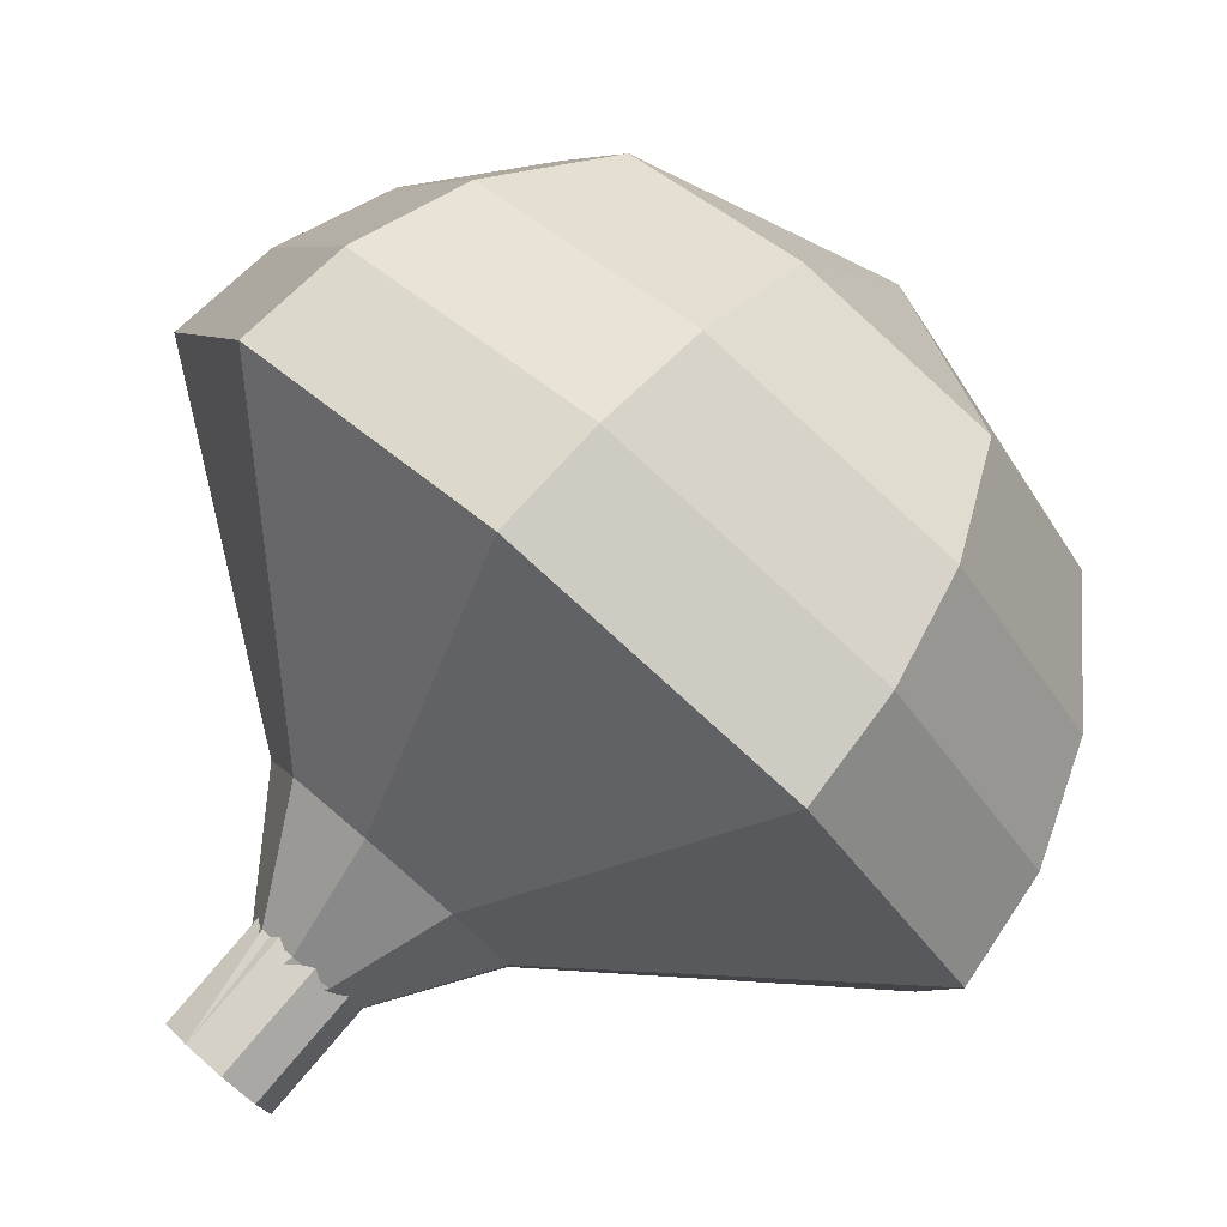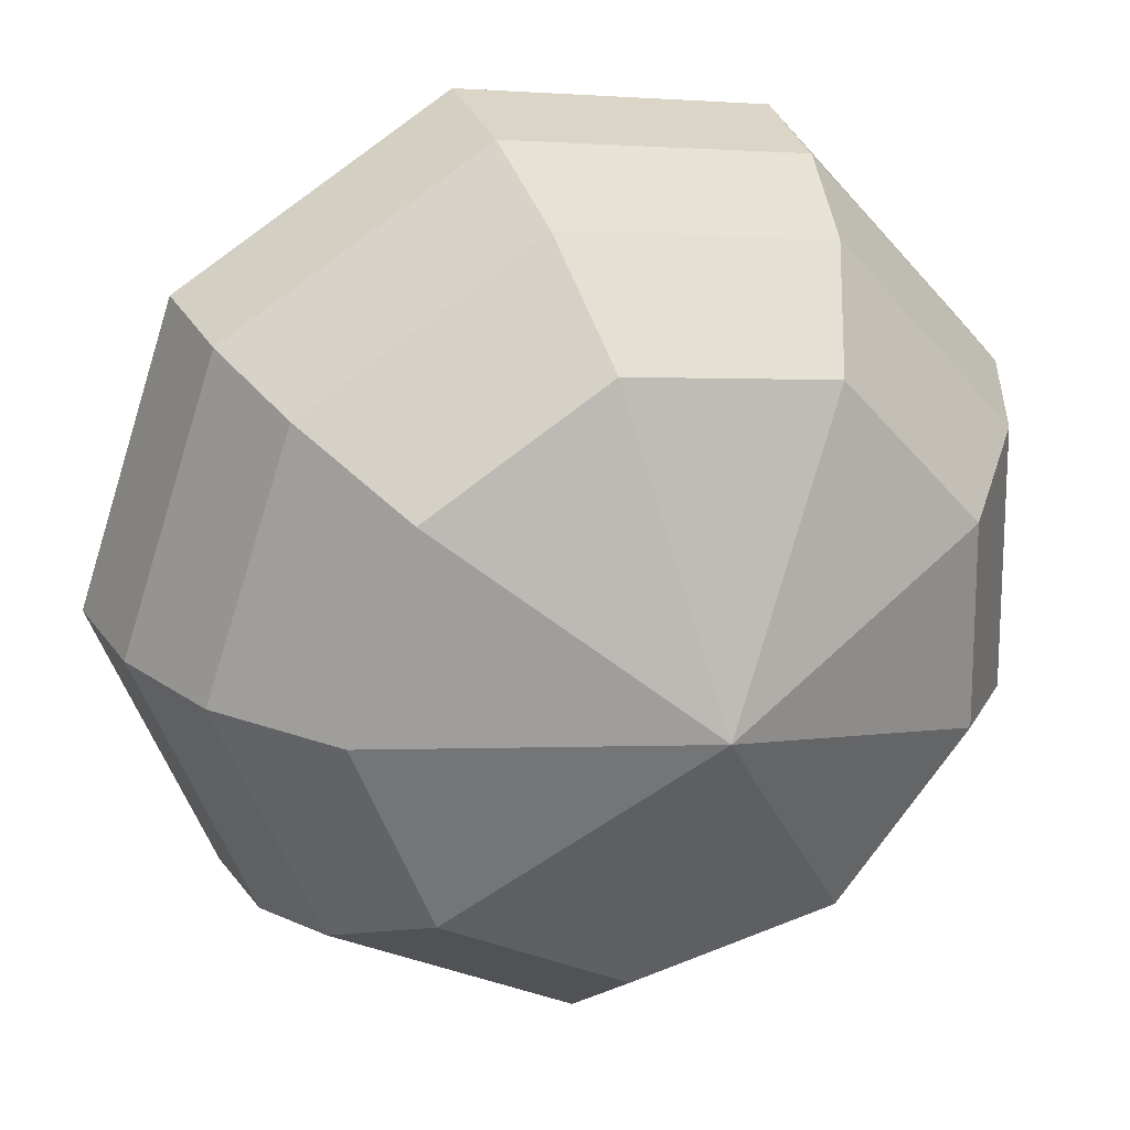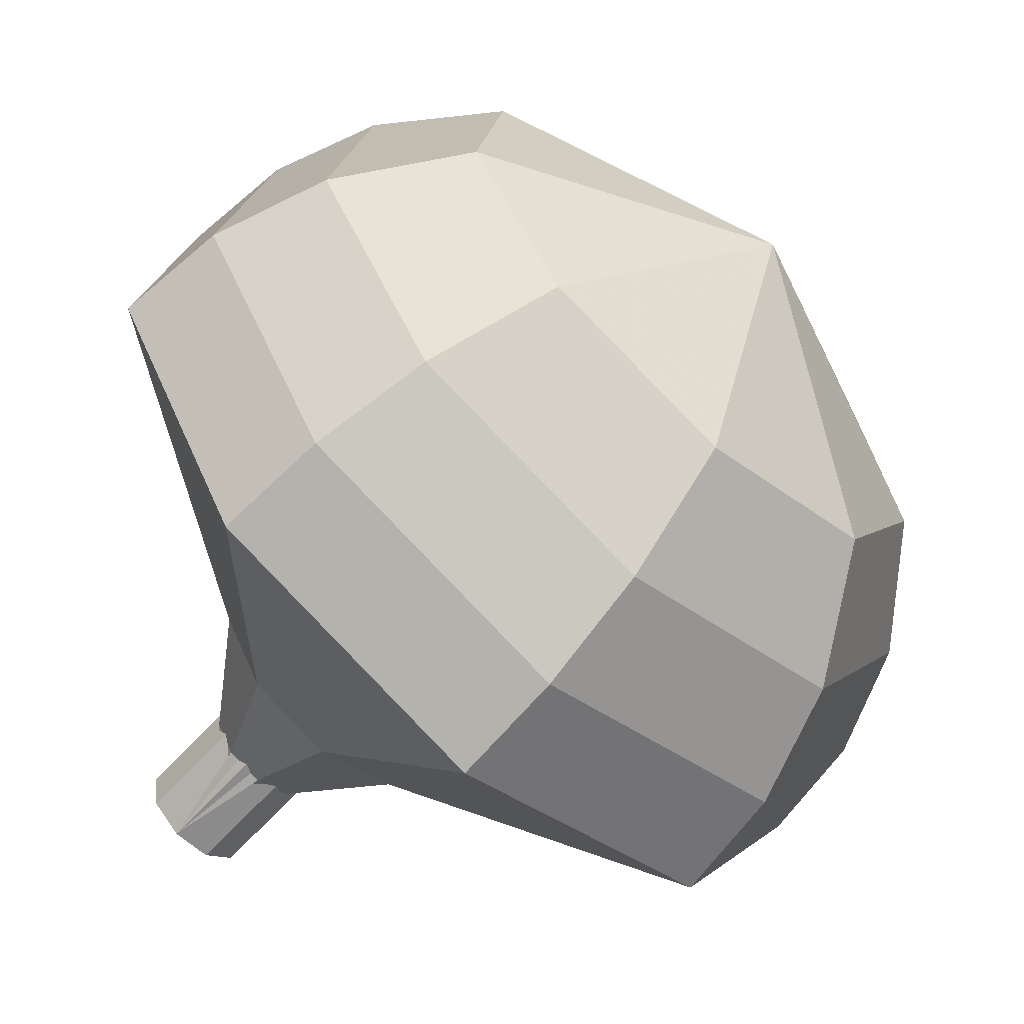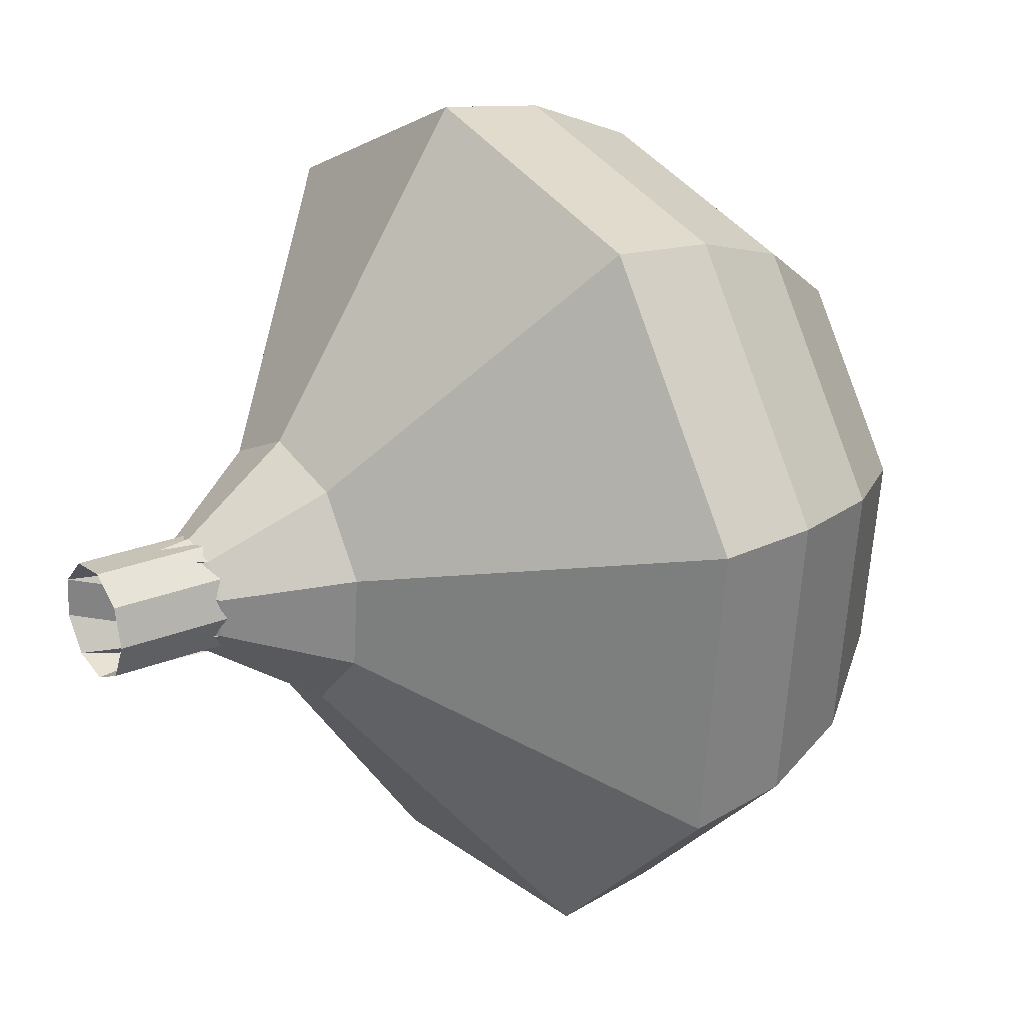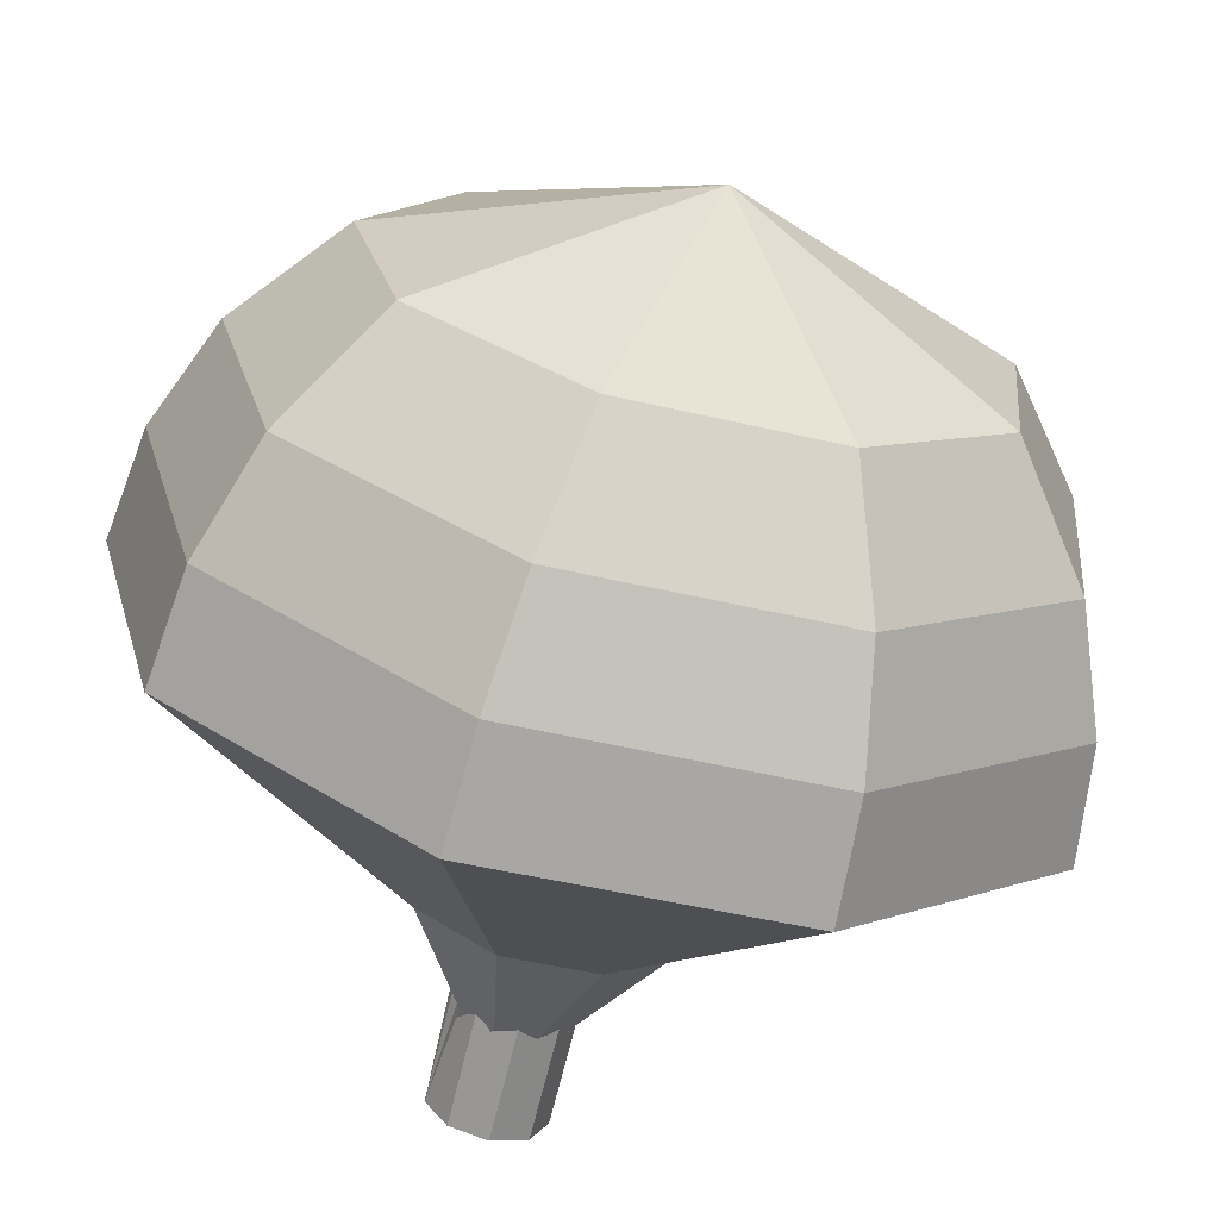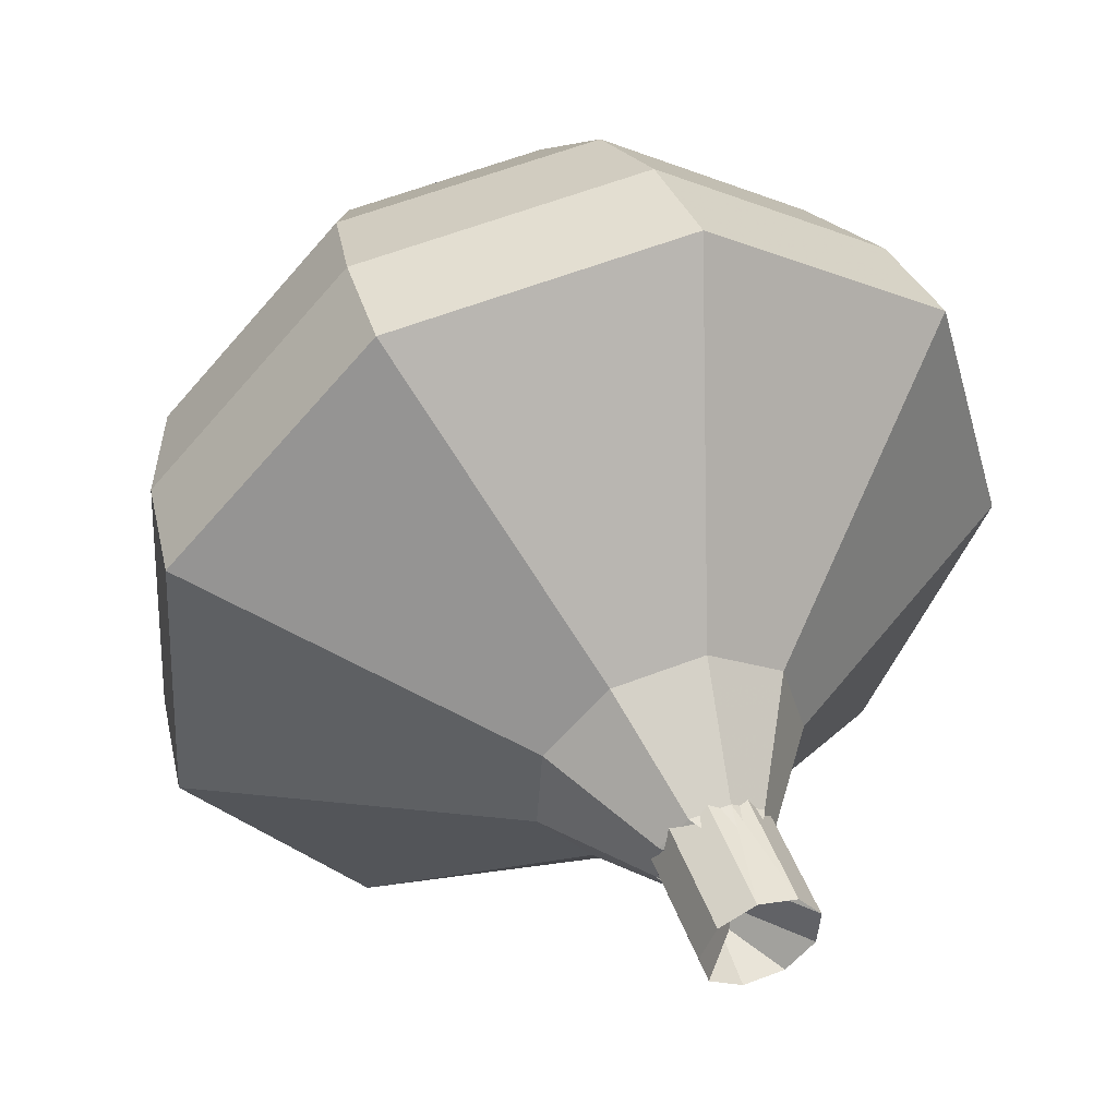
<metadata>
{"format":"obj","ext":"obj","renderer":"f3d","projection":"perspective","resolution":1024,"background":"white","views":[{"elev":-27.2,"azim":-145.6,"up":"+Y"},{"elev":75.7,"azim":-104.8,"up":"+Y"},{"elev":12.9,"azim":-151.5,"up":"+Y"},{"elev":5.7,"azim":99.1,"up":"+Z"},{"elev":-20.5,"azim":-95.5,"up":"+Y"},{"elev":35.8,"azim":23.0,"up":"+Z"}]}
</metadata>
<code>
g tube1
v 119.9 137.4 108.1
v 120 137.7 107.4
v 120.4 138.1 107.1
v 120.9 138.5 107.2
v 121.3 138.8 107.7
v 121.4 138.7 108.4
v 121.1 138.3 108.9
v 120.6 137.8 109
v 120.1 137.5 108.7
v 119.9 137.4 108.1
v 121.3 135.9 107.7
v 121.4 136.2 107.1
v 121.8 136.6 106.7
v 122.3 137 106.8
v 122.7 137.3 107.4
v 122.8 137.2 108
v 122.5 136.8 108.6
v 122 136.3 108.7
v 121.5 136 108.3
v 121.3 135.9 107.7
v 121.5 138.6 108
v 121.3 138.5 107.4
v 120.8 138.2 107.1
v 120.3 137.7 107.2
v 120 137.3 107.7
v 120.1 137.3 108.4
v 120.5 137.5 108.9
v 121 137.9 109
v 121.4 138.4 108.7
v 121.5 138.6 108
v 121.2 140.9 108.3
v 120.6 140.7 106.9
v 119.5 139.9 106.1
v 118.4 138.8 106.4
v 117.8 137.9 107.6
v 118 137.7 109.1
v 118.9 138.3 110.3
v 120.1 139.3 110.6
v 121 140.3 109.8
v 121.2 140.9 108.3
v 121.8 144 108.7
v 120.6 143.6 105.6
v 118.3 141.8 103.9
v 116 139.5 104.5
v 114.7 137.7 107
v 115.1 137.3 110.3
v 117 138.4 112.9
v 119.5 140.6 113.4
v 121.4 142.8 111.8
v 121.8 144 108.7
v 122.5 147.1 109
v 120.6 146.5 104.3
v 117.1 143.8 101.7
v 113.5 140.3 102.6
v 111.5 137.5 106.5
v 112.1 136.9 111.5
v 115 138.6 115.4
v 118.8 141.9 116.3
v 121.8 145.3 113.7
v 122.5 147.1 109
v 121.1 148.3 109.3
v 119.3 147.7 104.7
v 115.8 145.1 102.3
v 112.3 141.7 103.1
v 110.5 139 106.9
v 111 138.4 111.8
v 113.8 140.1 115.5
v 117.5 143.3 116.4
v 120.4 146.5 113.9
v 121.1 148.3 109.3
v 119.2 149.1 109.7
v 117.6 148.6 105.5
v 114.6 146.3 103.4
v 111.4 143.2 104.1
v 109.8 140.8 107.5
v 110.3 140.3 111.8
v 112.8 141.8 115.2
v 116.1 144.7 115.9
v 118.6 147.6 113.8
v 119.2 149.1 109.7
v 116.9 149.4 110
v 115.6 149 106.8
v 113.3 147.3 105.2
v 110.9 144.9 105.7
v 109.6 143.1 108.3
v 110 142.7 111.6
v 111.9 143.8 114.2
v 114.4 146 114.8
v 116.4 148.2 113.1
v 116.9 149.4 110
v 112 147.4 110.3
v 112 147.4 110.3
v 112 147.4 110.3
v 112 147.4 110.3
v 112 147.4 110.3
v 112 147.4 110.3
v 112 147.4 110.3
v 112 147.4 110.3
v 112 147.4 110.3
v 112 147.4 110.3
f 1 2 12
f 12 11 1
f 2 3 13
f 13 12 2
f 3 4 14
f 14 13 3
f 4 5 15
f 15 14 4
f 5 6 16
f 16 15 5
f 6 7 17
f 17 16 6
f 7 8 18
f 18 17 7
f 8 9 19
f 19 18 8
f 9 10 20
f 20 19 9
f 11 12 22
f 22 21 11
f 12 13 23
f 23 22 12
f 13 14 24
f 24 23 13
f 14 15 25
f 25 24 14
f 15 16 26
f 26 25 15
f 16 17 27
f 27 26 16
f 17 18 28
f 28 27 17
f 18 19 29
f 29 28 18
f 19 20 30
f 30 29 19
f 21 22 32
f 32 31 21
f 22 23 33
f 33 32 22
f 23 24 34
f 34 33 23
f 24 25 35
f 35 34 24
f 25 26 36
f 36 35 25
f 26 27 37
f 37 36 26
f 27 28 38
f 38 37 27
f 28 29 39
f 39 38 28
f 29 30 40
f 40 39 29
f 31 32 42
f 42 41 31
f 32 33 43
f 43 42 32
f 33 34 44
f 44 43 33
f 34 35 45
f 45 44 34
f 35 36 46
f 46 45 35
f 36 37 47
f 47 46 36
f 37 38 48
f 48 47 37
f 38 39 49
f 49 48 38
f 39 40 50
f 50 49 39
f 41 42 52
f 52 51 41
f 42 43 53
f 53 52 42
f 43 44 54
f 54 53 43
f 44 45 55
f 55 54 44
f 45 46 56
f 56 55 45
f 46 47 57
f 57 56 46
f 47 48 58
f 58 57 47
f 48 49 59
f 59 58 48
f 49 50 60
f 60 59 49
f 51 52 62
f 62 61 51
f 52 53 63
f 63 62 52
f 53 54 64
f 64 63 53
f 54 55 65
f 65 64 54
f 55 56 66
f 66 65 55
f 56 57 67
f 67 66 56
f 57 58 68
f 68 67 57
f 58 59 69
f 69 68 58
f 59 60 70
f 70 69 59
f 61 62 72
f 72 71 61
f 62 63 73
f 73 72 62
f 63 64 74
f 74 73 63
f 64 65 75
f 75 74 64
f 65 66 76
f 76 75 65
f 66 67 77
f 77 76 66
f 67 68 78
f 78 77 67
f 68 69 79
f 79 78 68
f 69 70 80
f 80 79 69
f 71 72 82
f 82 81 71
f 72 73 83
f 83 82 72
f 73 74 84
f 84 83 73
f 74 75 85
f 85 84 74
f 75 76 86
f 86 85 75
f 76 77 87
f 87 86 76
f 77 78 88
f 88 87 77
f 78 79 89
f 89 88 78
f 79 80 90
f 90 89 79
f 81 82 92
f 92 91 81
f 82 83 93
f 93 92 82
f 83 84 94
f 94 93 83
f 84 85 95
f 95 94 84
f 85 86 96
f 96 95 85
f 86 87 97
f 97 96 86
f 87 88 98
f 98 97 87
f 88 89 99
f 99 98 88
f 89 90 100
f 100 99 89

</code>
